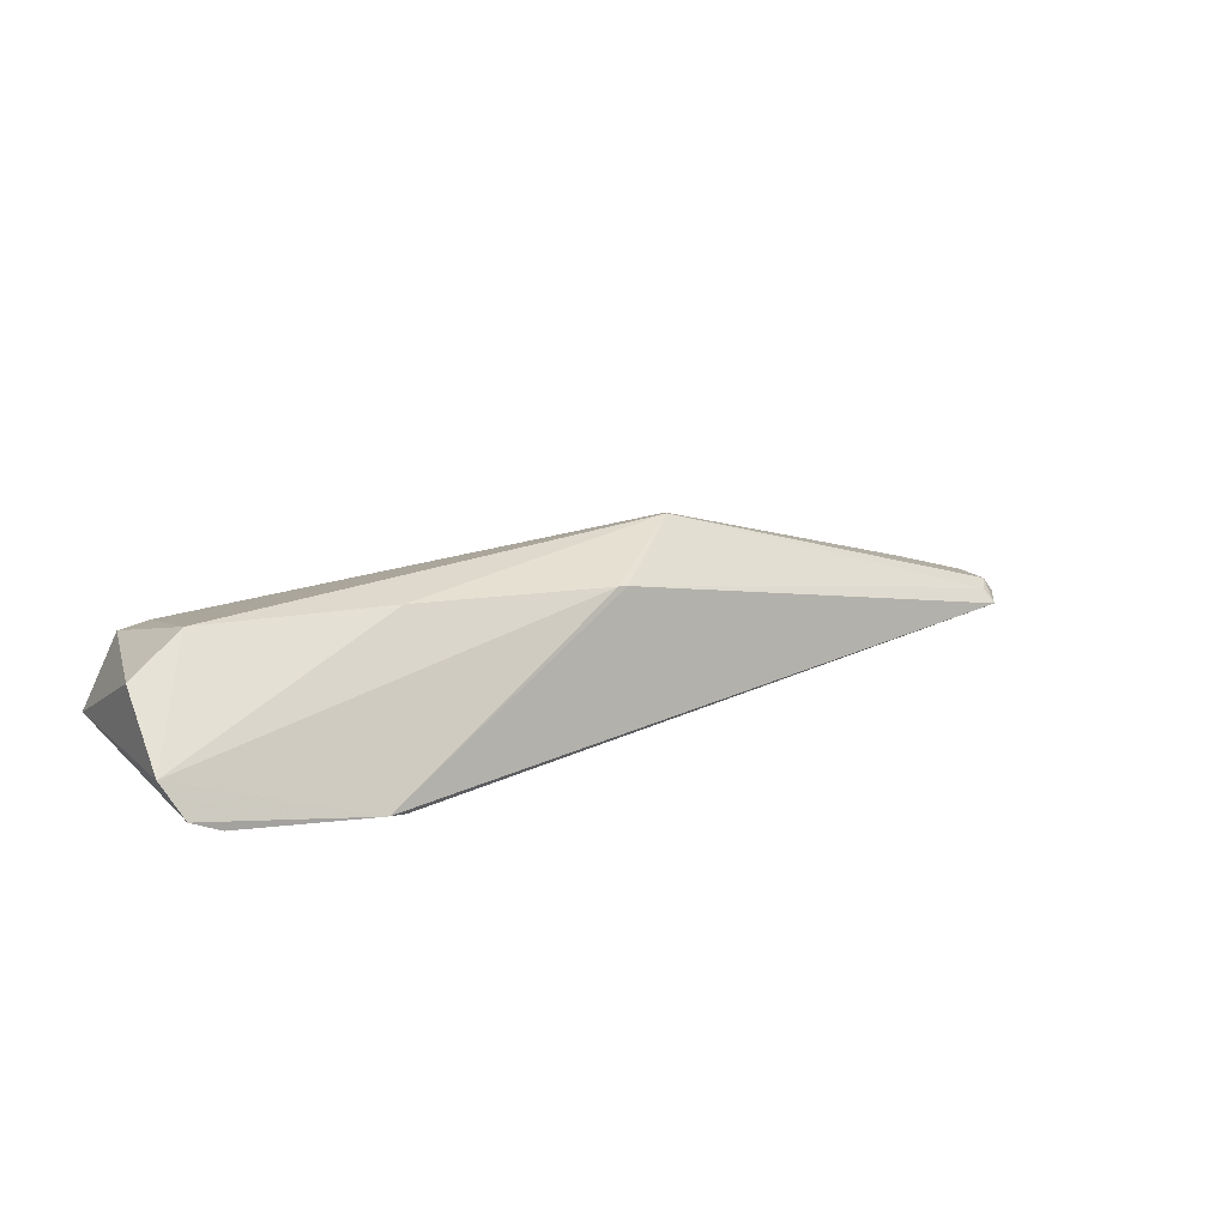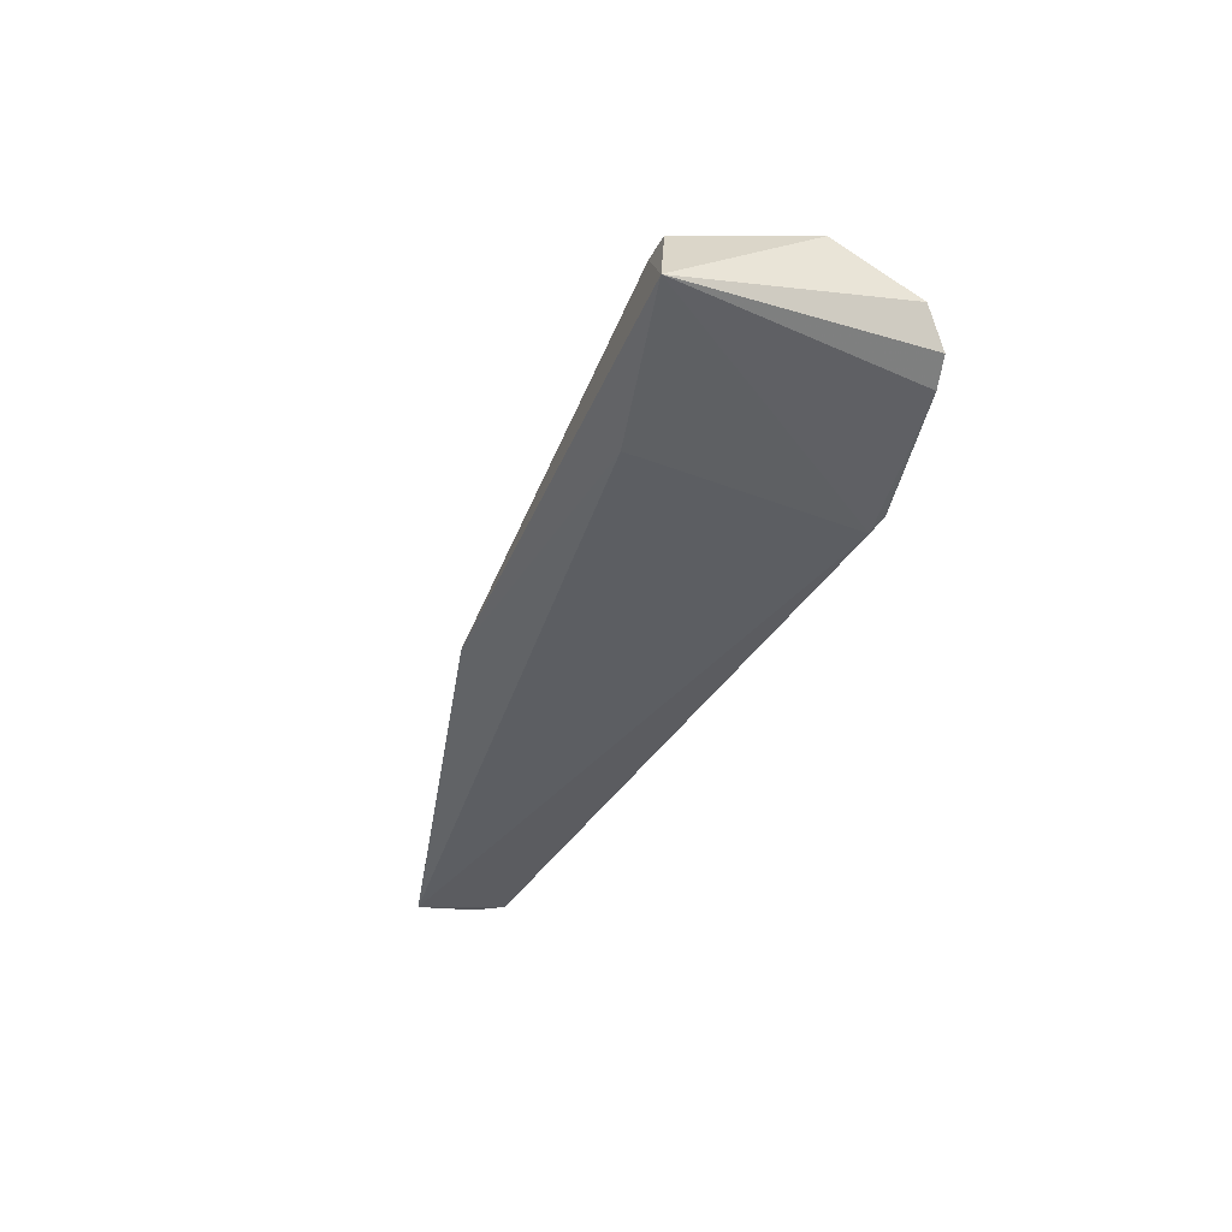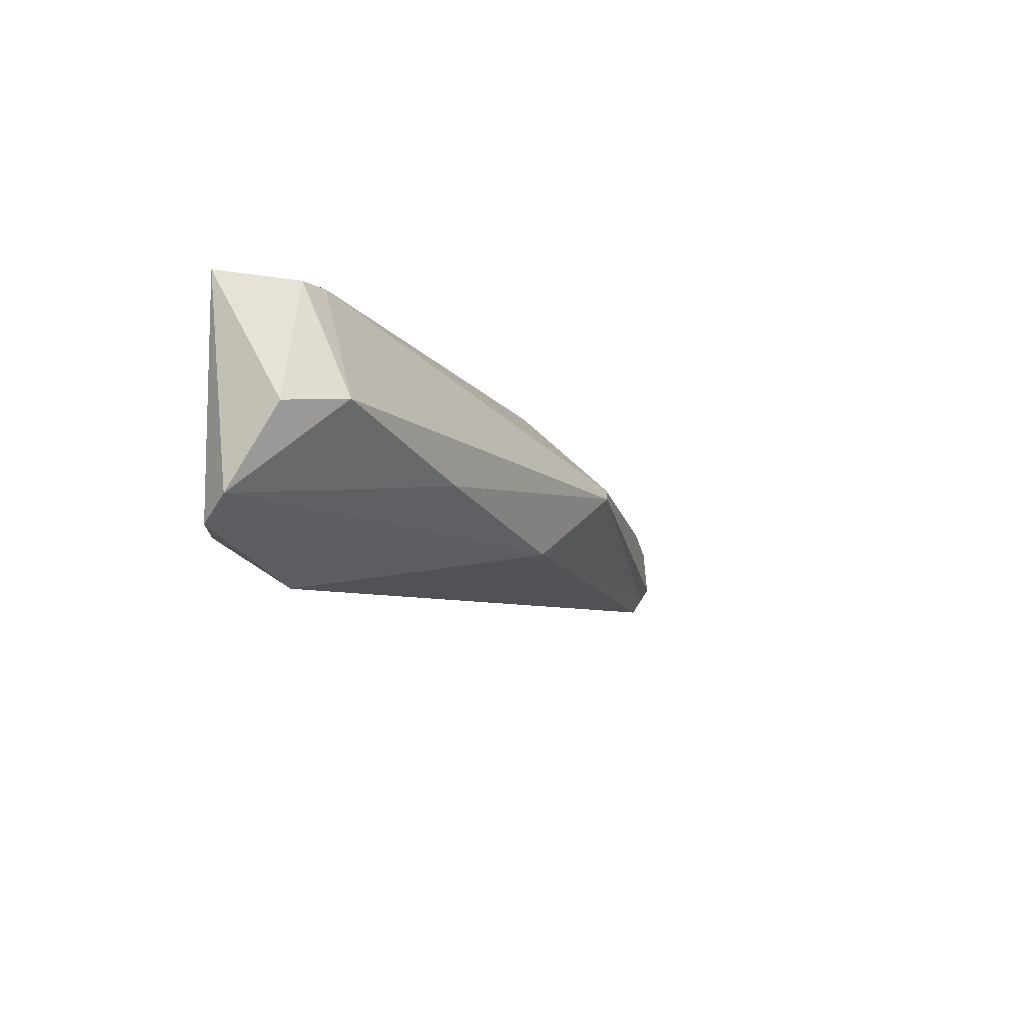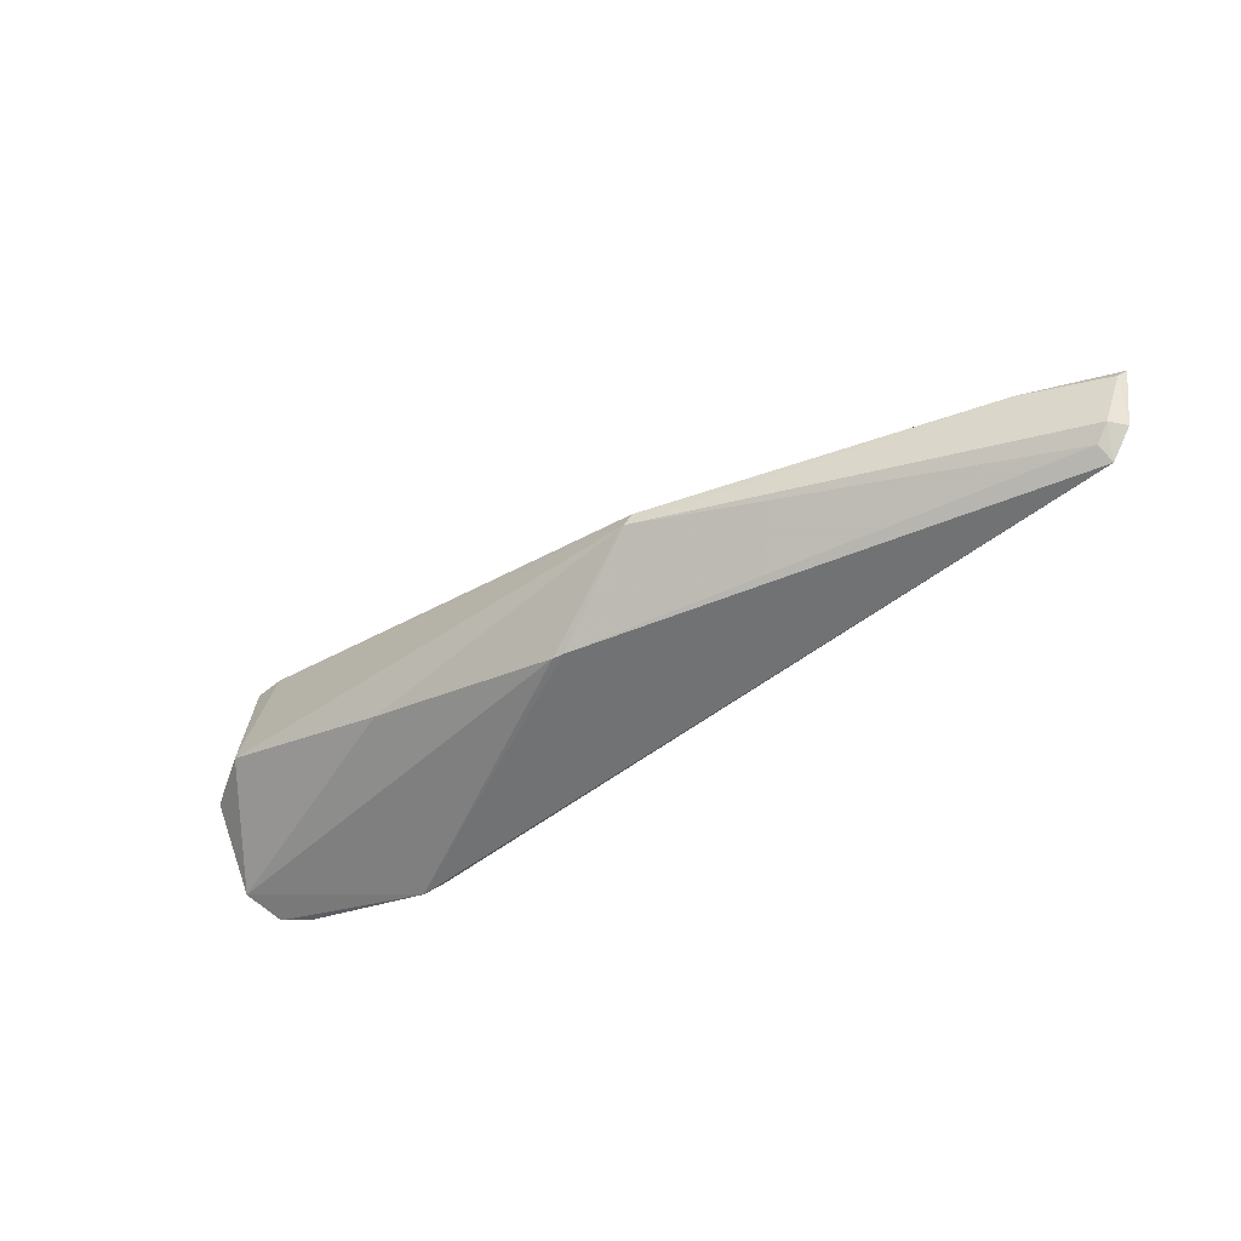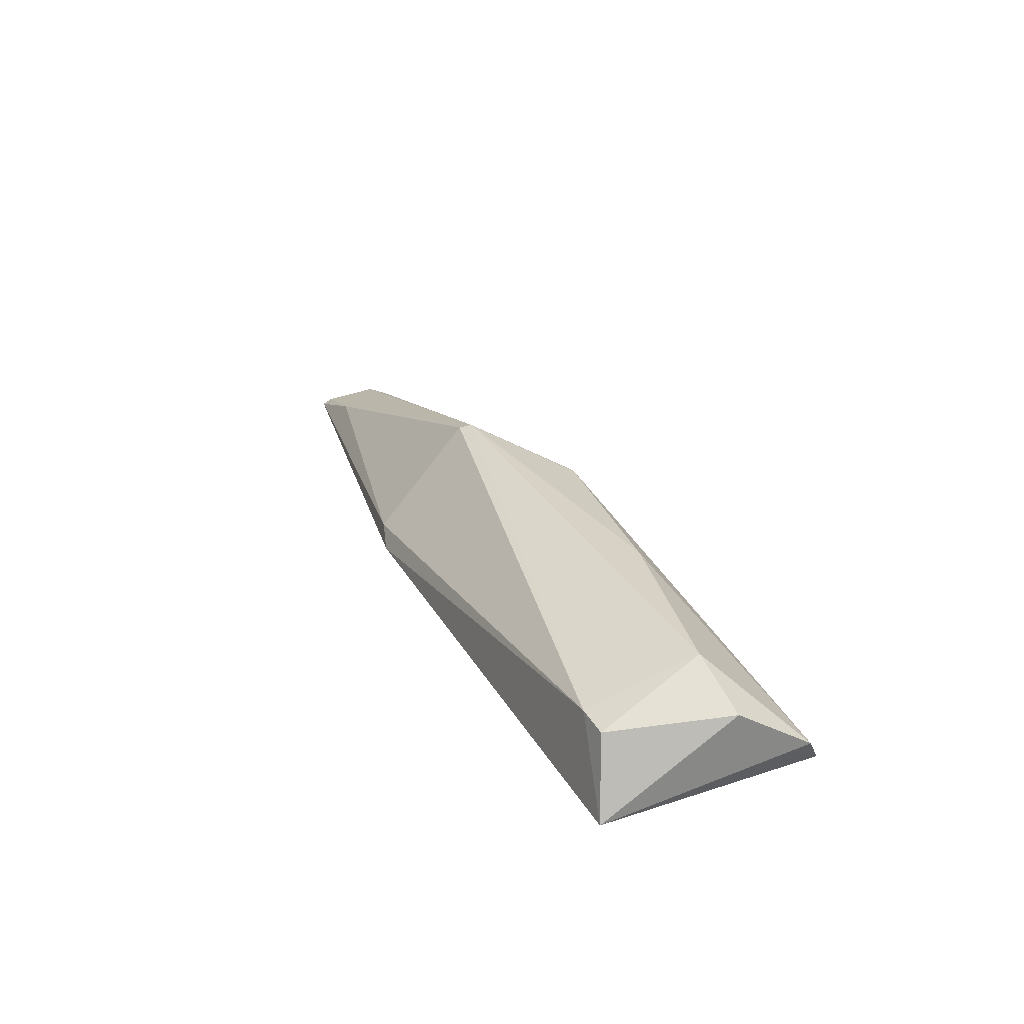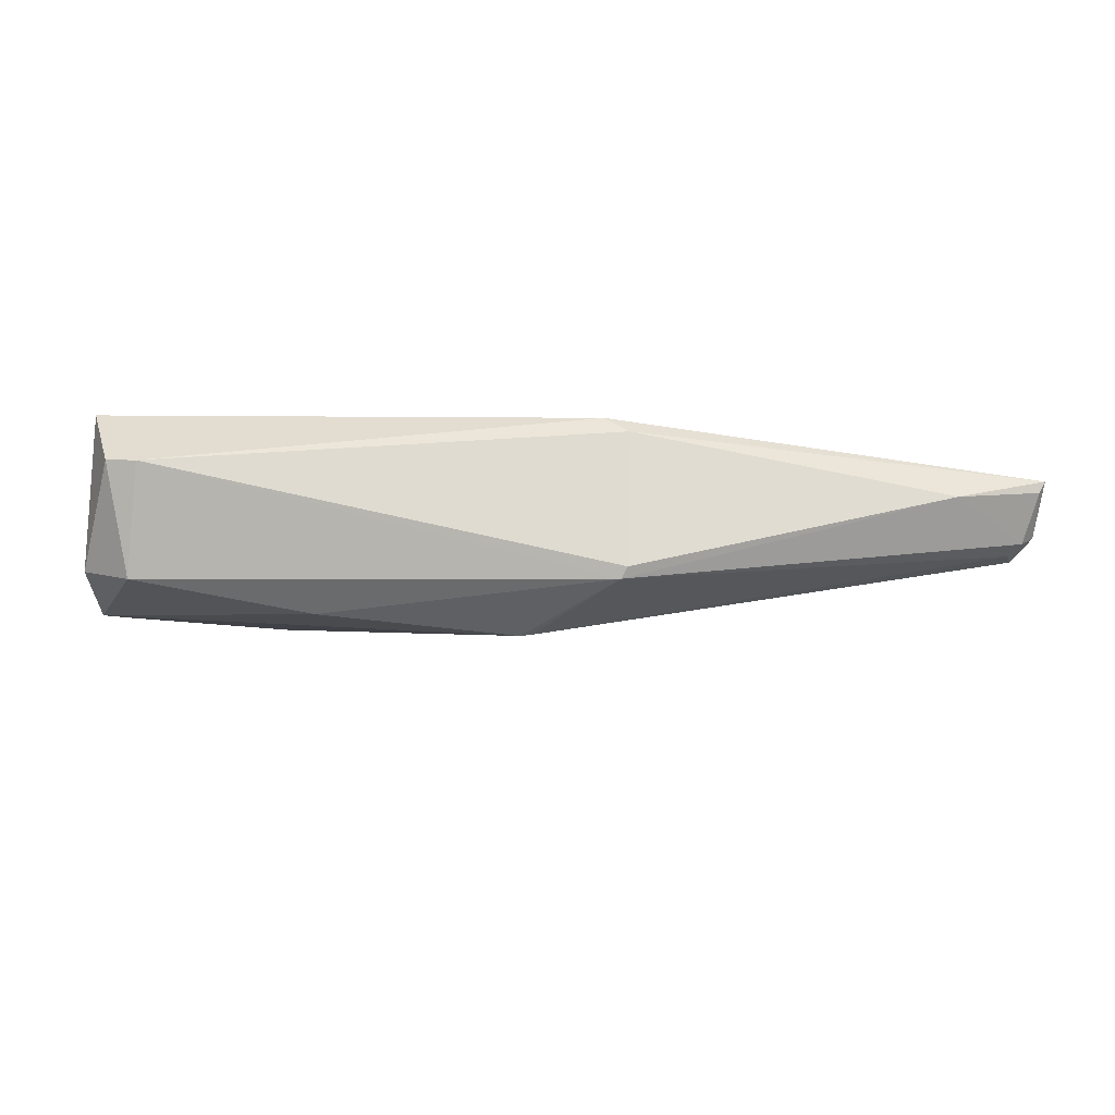
<metadata>
{"format":"obj","ext":"obj","renderer":"f3d","projection":"perspective","resolution":1024,"background":"white","views":[{"elev":23.0,"azim":-30.8,"up":"+Z"},{"elev":-34.8,"azim":-107.8,"up":"+Z"},{"elev":-15.3,"azim":-59.7,"up":"+Y"},{"elev":-39.0,"azim":39.6,"up":"+Y"},{"elev":31.5,"azim":-113.2,"up":"+Z"},{"elev":25.9,"azim":6.5,"up":"+Y"}]}
</metadata>
<code>
v 0.4263 -0.1281 0.3486
v 0.437 -0.1128 0.3493
v 0.2194 -0.1069 0.4352
v -0.07493 -0.05416 0.3734
v 0.02042 -0.06814 0.3609
v 0.204 -0.04403 0.3708
v 0.4306 -0.1124 0.3578
v 0.4404 -0.07938 0.3477
v -0.0538 -0.1824 0.3639
v -0.0396 -0.06101 0.4161
v 0.4236 -0.121 0.356
v 0.178 -0.05545 0.365
v 0.4374 -0.08424 0.3522
v 0.2186 -0.04792 0.3787
v 0.1648 -0.1508 0.4216
v 0.03069 -0.1879 0.3515
v -0.07434 -0.1281 0.4176
v 0.3934 -0.0815 0.3682
v 0.2227 -0.1006 0.4331
v 0.1704 -0.1504 0.4206
v 0.02031 -0.1914 0.3546
v -0.05678 -0.06231 0.4147
v -0.0775 -0.1695 0.3892
v -0.04389 -0.1217 0.4358
v -0.06889 -0.18 0.3711
v 0.05589 -0.1391 0.4315
f 6 5 4
f 7 1 2
f 8 2 1
f 10 6 4
f 11 7 3
f 11 1 7
f 12 8 5
f 12 5 6
f 12 6 8
f 13 7 2
f 13 2 8
f 14 8 6
f 14 6 10
f 16 9 4
f 16 4 5
f 16 5 8
f 16 8 1
f 18 13 8
f 18 3 7
f 18 7 13
f 18 8 14
f 19 14 10
f 19 10 3
f 19 18 14
f 19 3 18
f 20 11 3
f 20 3 15
f 20 1 11
f 21 9 16
f 21 20 15
f 21 16 1
f 21 1 20
f 22 10 4
f 22 4 17
f 23 17 4
f 23 21 15
f 24 3 10
f 24 22 17
f 24 10 22
f 24 17 23
f 25 23 4
f 25 4 9
f 25 9 21
f 25 21 23
f 26 15 3
f 26 3 24
f 26 24 23
f 26 23 15

</code>
